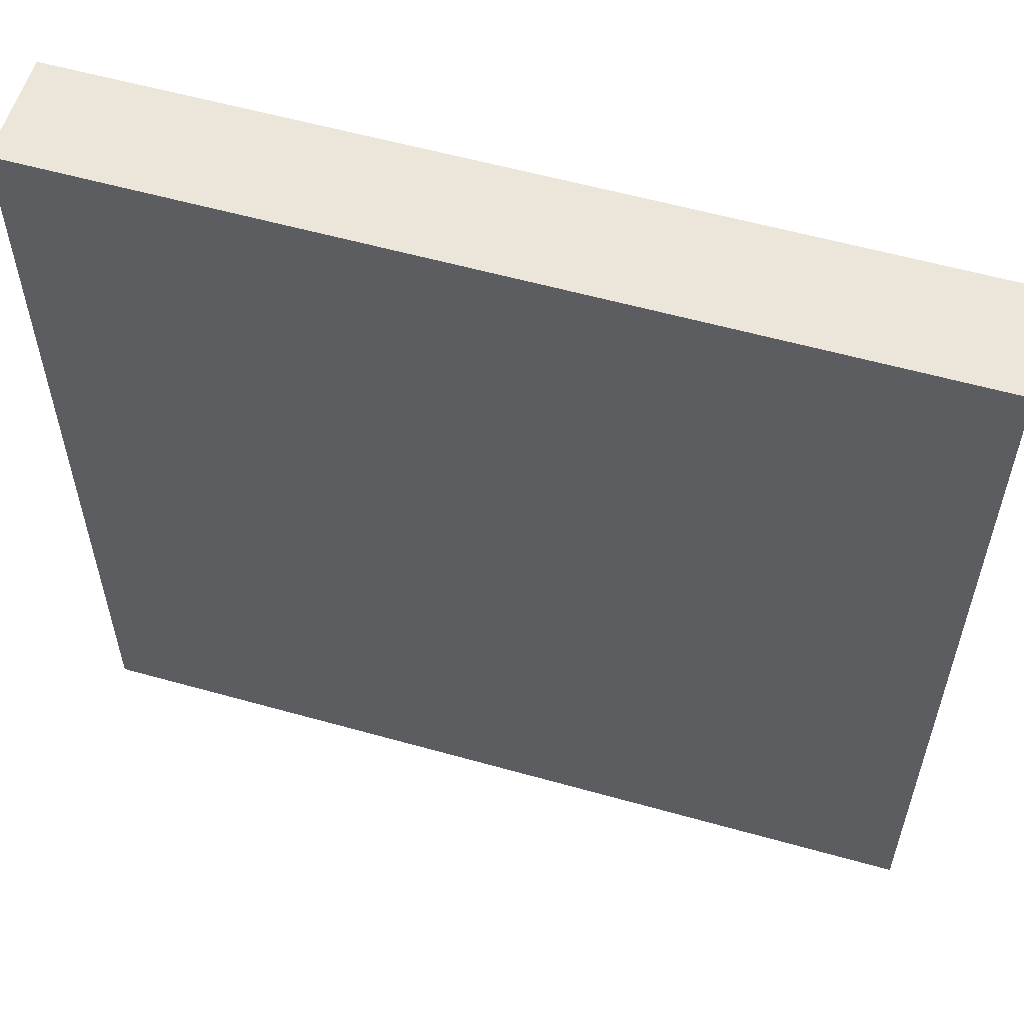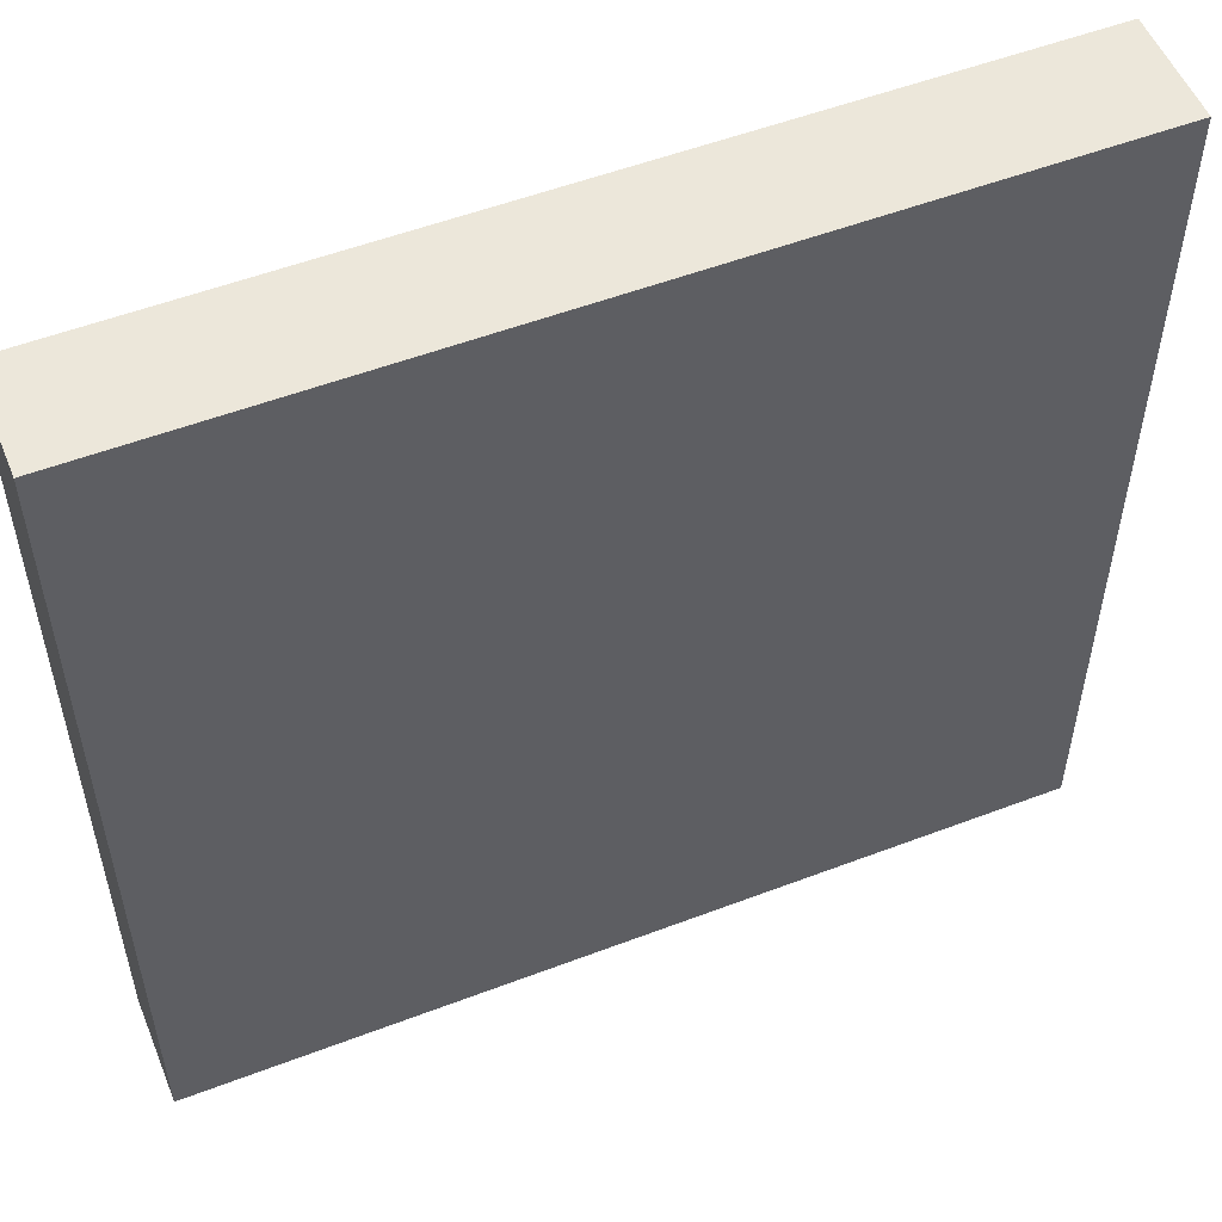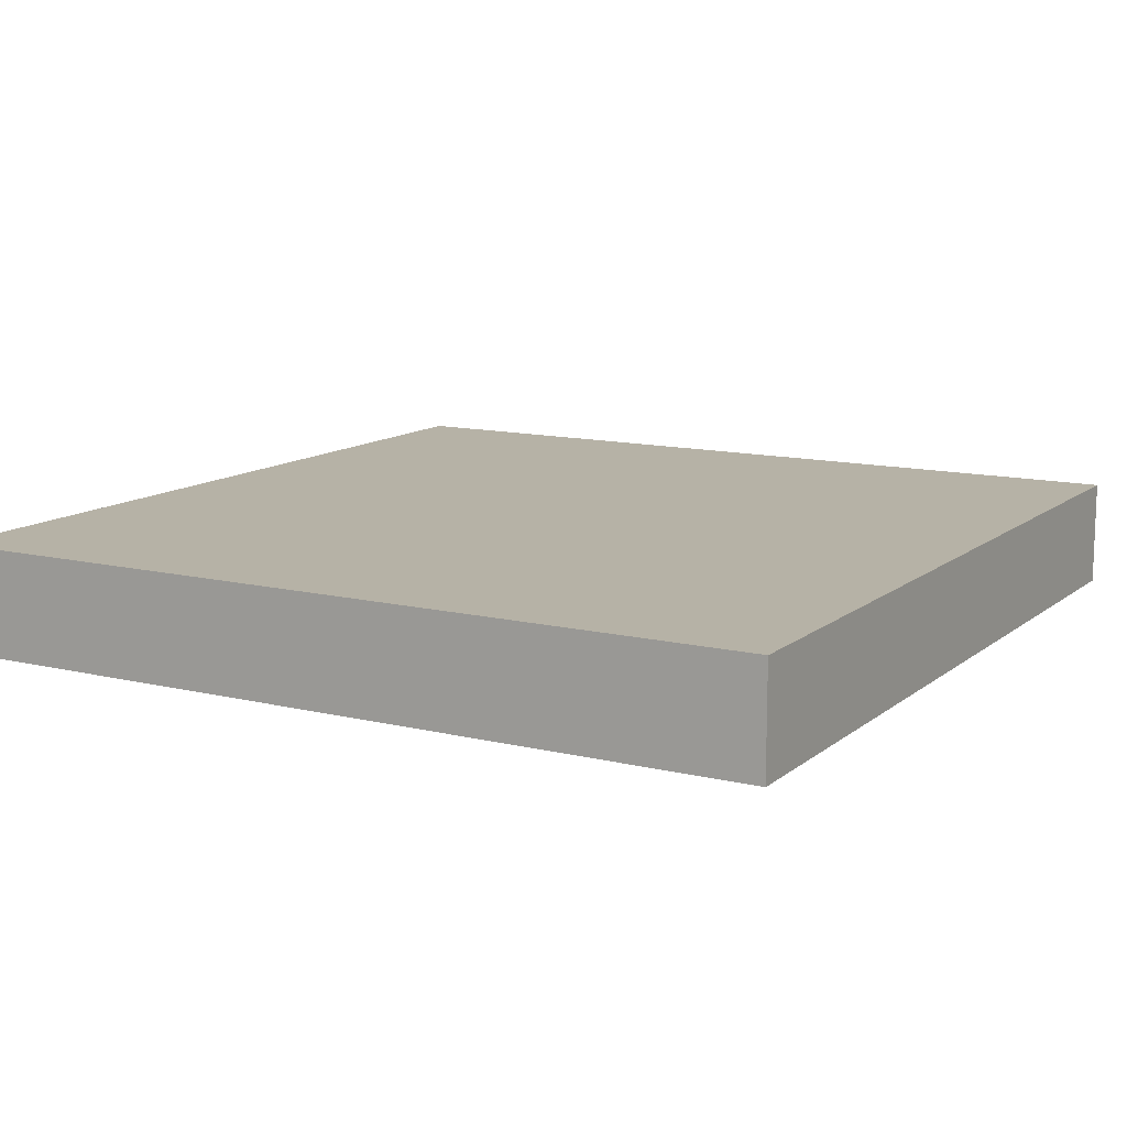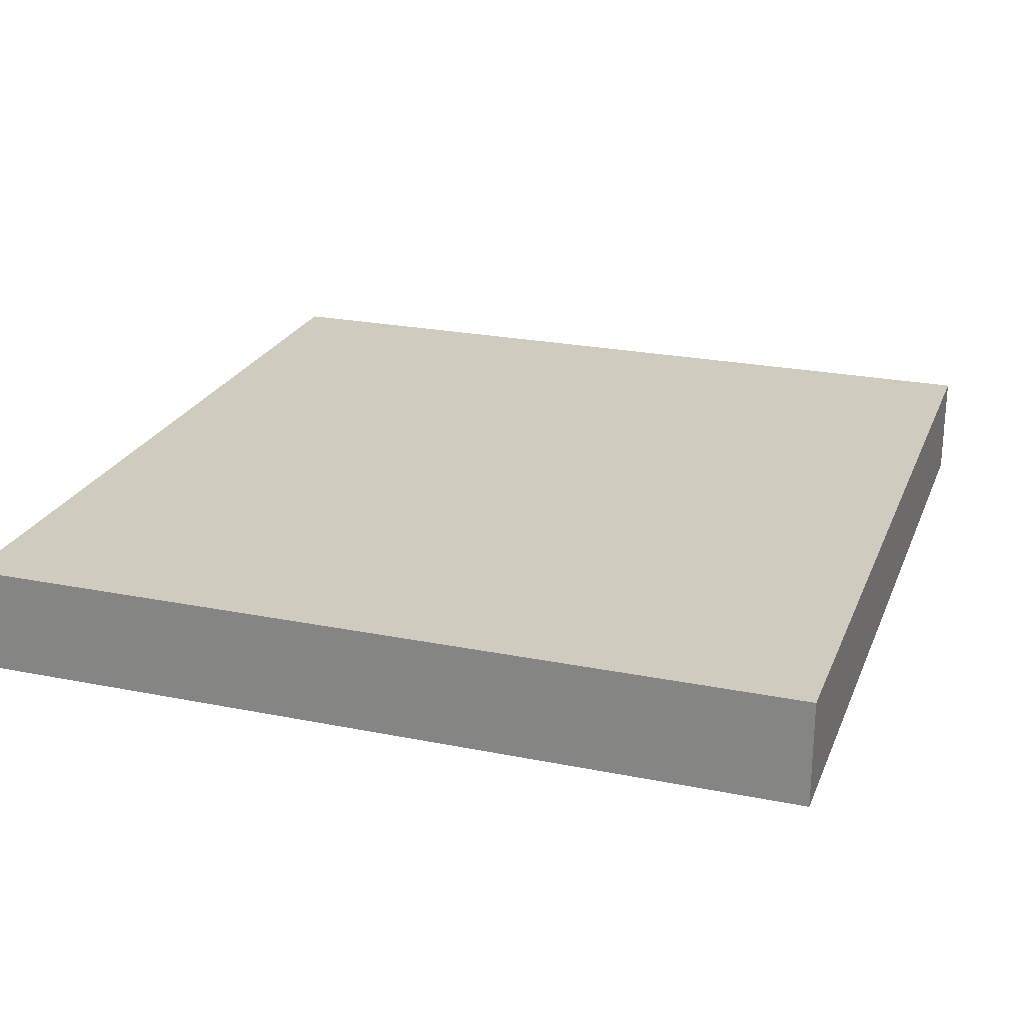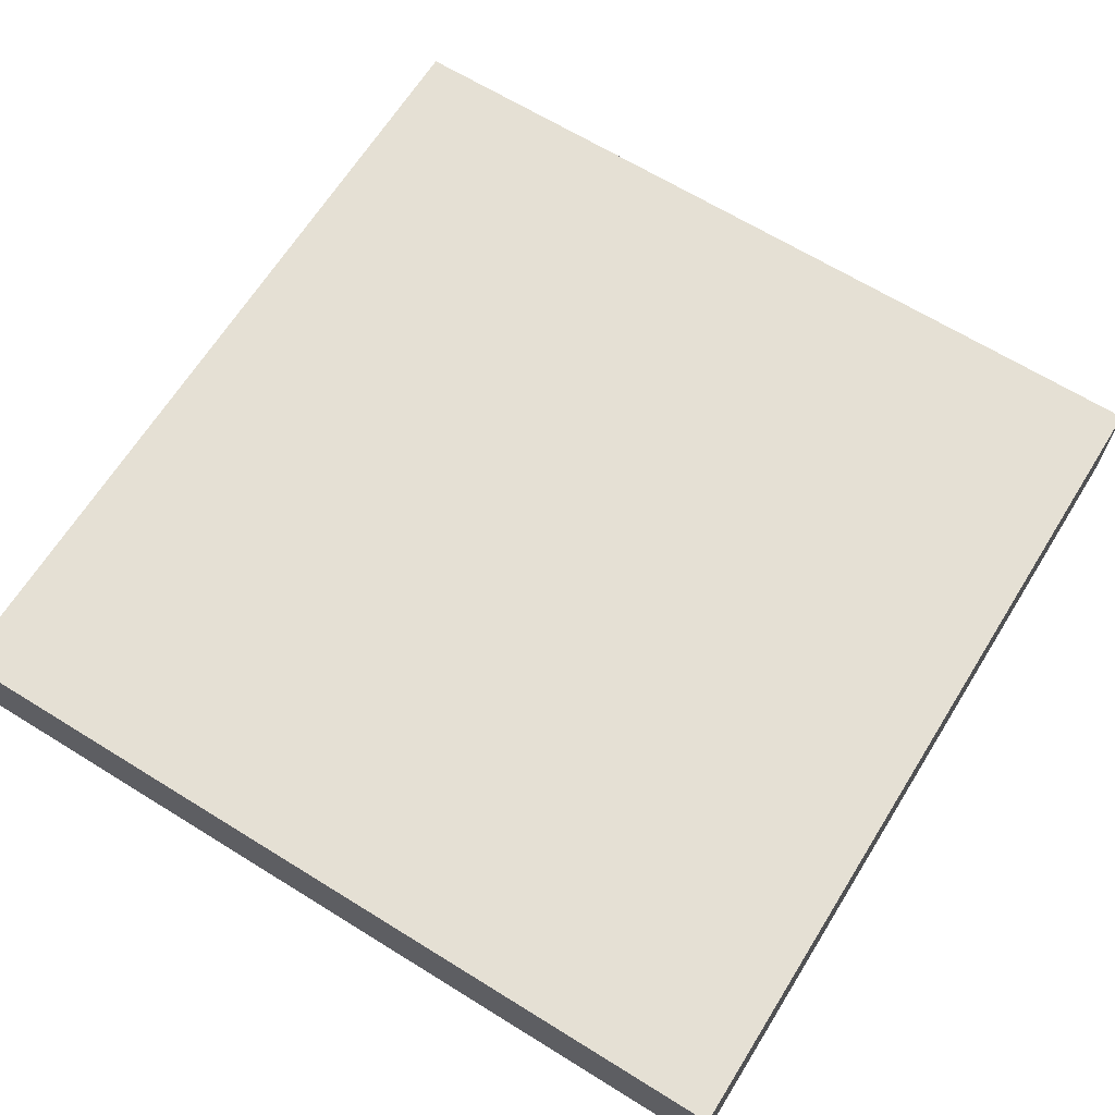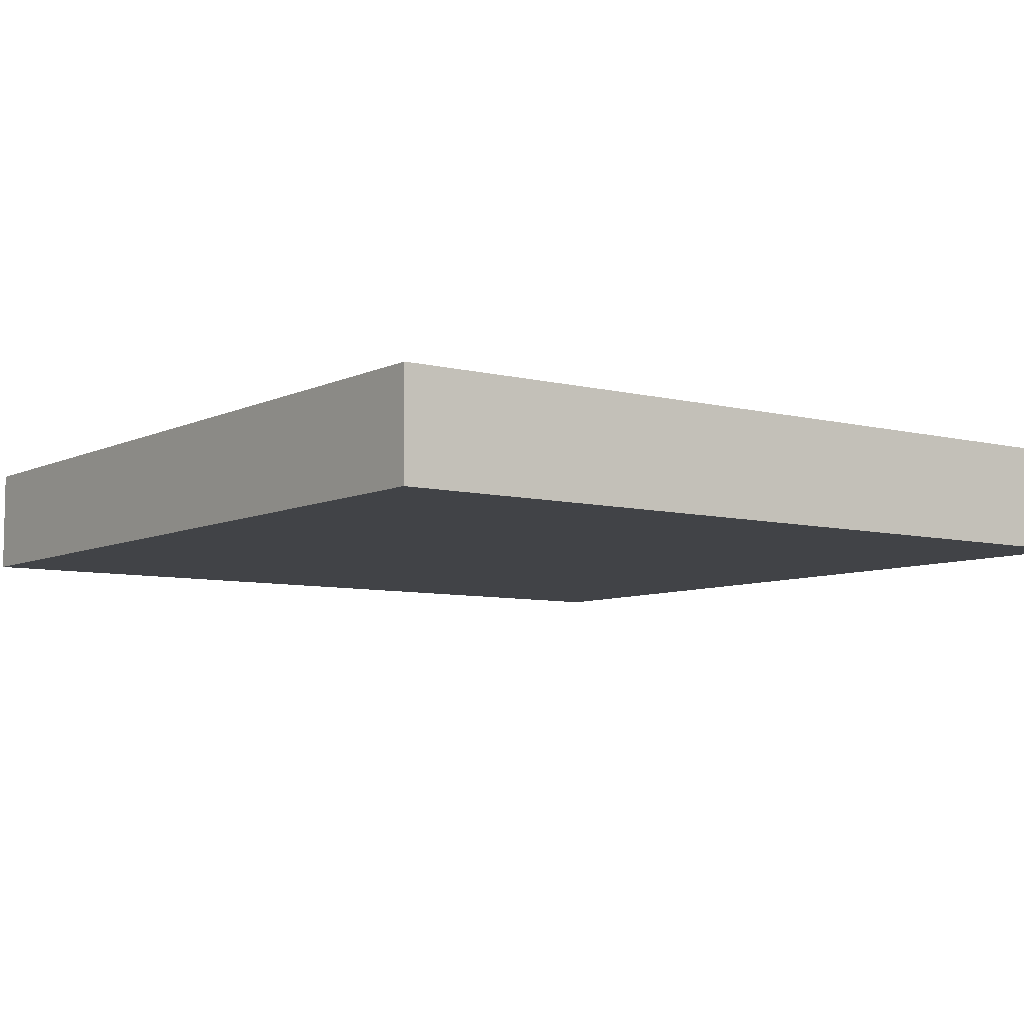
<metadata>
{"format":"obj","ext":"obj","renderer":"f3d","projection":"perspective","resolution":1024,"background":"white","views":[{"elev":57.4,"azim":16.3,"up":"+Y"},{"elev":53.7,"azim":-22.1,"up":"+Y"},{"elev":12.2,"azim":29.8,"up":"+Z"},{"elev":23.7,"azim":18.6,"up":"+Z"},{"elev":65.8,"azim":31.9,"up":"+Z"},{"elev":-7.2,"azim":-36.3,"up":"+Z"}]}
</metadata>
<code>
v 8 65 0
v 8 64 0
v 8 64 1
v 8 65 1
v 9 64 0
v 9 64 1
v 9 65 0
v 9 65 1
v 8 66 0
v 8 66 1
v 9 66 0
v 9 66 1
v 8 67 0
v 8 67 1
v 9 67 0
v 9 67 1
v 8 68 0
v 8 68 1
v 9 68 0
v 9 68 1
v 8 69 0
v 8 69 1
v 9 69 0
v 9 69 1
v 8 70 0
v 8 70 1
v 9 70 0
v 9 70 1
v 8 71 0
v 8 71 1
v 9 71 0
v 9 71 1
v 8 72 0
v 8 72 1
v 9 72 1
v 9 72 0
v 10 64 0
v 10 64 1
v 10 65 0
v 10 65 1
v 10 66 0
v 10 66 1
v 10 67 0
v 10 67 1
v 10 68 0
v 10 68 1
v 10 69 0
v 10 69 1
v 10 70 0
v 10 70 1
v 10 71 0
v 10 71 1
v 10 72 1
v 10 72 0
v 11 64 0
v 11 64 1
v 11 65 0
v 11 65 1
v 11 66 0
v 11 66 1
v 11 67 0
v 11 67 1
v 11 68 0
v 11 68 1
v 11 69 0
v 11 69 1
v 11 70 0
v 11 70 1
v 11 71 0
v 11 71 1
v 11 72 1
v 11 72 0
v 12 64 0
v 12 64 1
v 12 65 0
v 12 65 1
v 12 66 0
v 12 66 1
v 12 67 0
v 12 67 1
v 12 68 0
v 12 68 1
v 12 69 0
v 12 69 1
v 12 70 0
v 12 70 1
v 12 71 0
v 12 71 1
v 12 72 1
v 12 72 0
v 13 64 0
v 13 64 1
v 13 65 0
v 13 65 1
v 13 66 0
v 13 66 1
v 13 67 0
v 13 67 1
v 13 68 0
v 13 68 1
v 13 69 0
v 13 69 1
v 13 70 0
v 13 70 1
v 13 71 0
v 13 71 1
v 13 72 1
v 13 72 0
v 14 64 0
v 14 64 1
v 14 65 0
v 14 65 1
v 14 66 0
v 14 66 1
v 14 67 0
v 14 67 1
v 14 68 0
v 14 68 1
v 14 69 0
v 14 69 1
v 14 70 0
v 14 70 1
v 14 71 0
v 14 71 1
v 14 72 1
v 14 72 0
v 15 64 0
v 15 64 1
v 15 65 0
v 15 65 1
v 15 66 0
v 15 66 1
v 15 67 0
v 15 67 1
v 15 68 0
v 15 68 1
v 15 69 0
v 15 69 1
v 15 70 0
v 15 70 1
v 15 71 0
v 15 71 1
v 15 72 1
v 15 72 0
v 16 65 1
v 16 64 1
v 16 64 0
v 16 65 0
v 16 66 1
v 16 66 0
v 16 67 1
v 16 67 0
v 16 68 1
v 16 68 0
v 16 69 1
v 16 69 0
v 16 70 1
v 16 70 0
v 16 71 1
v 16 71 0
v 16 72 1
v 16 72 0
g 101_Piece9_8_0
f 1 2 3 4
f 3 2 5 6
f 7 5 2 1
f 4 3 6 8
f 9 1 4 10
f 11 7 1 9
f 10 4 8 12
f 13 9 10 14
f 15 11 9 13
f 14 10 12 16
f 17 13 14 18
f 19 15 13 17
f 18 14 16 20
f 21 17 18 22
f 23 19 17 21
f 22 18 20 24
f 25 21 22 26
f 27 23 21 25
f 26 22 24 28
f 29 25 26 30
f 31 27 25 29
f 30 26 28 32
f 33 29 30 34
f 33 34 35 36
f 36 31 29 33
f 34 30 32 35
f 6 5 37 38
f 39 37 5 7
f 8 6 38 40
f 41 39 7 11
f 12 8 40 42
f 43 41 11 15
f 16 12 42 44
f 45 43 15 19
f 20 16 44 46
f 47 45 19 23
f 24 20 46 48
f 49 47 23 27
f 28 24 48 50
f 51 49 27 31
f 32 28 50 52
f 36 35 53 54
f 54 51 31 36
f 35 32 52 53
f 38 37 55 56
f 57 55 37 39
f 40 38 56 58
f 59 57 39 41
f 42 40 58 60
f 61 59 41 43
f 44 42 60 62
f 63 61 43 45
f 46 44 62 64
f 65 63 45 47
f 48 46 64 66
f 67 65 47 49
f 50 48 66 68
f 69 67 49 51
f 52 50 68 70
f 54 53 71 72
f 72 69 51 54
f 53 52 70 71
f 56 55 73 74
f 75 73 55 57
f 58 56 74 76
f 77 75 57 59
f 60 58 76 78
f 79 77 59 61
f 62 60 78 80
f 81 79 61 63
f 64 62 80 82
f 83 81 63 65
f 66 64 82 84
f 85 83 65 67
f 68 66 84 86
f 87 85 67 69
f 70 68 86 88
f 72 71 89 90
f 90 87 69 72
f 71 70 88 89
f 74 73 91 92
f 93 91 73 75
f 76 74 92 94
f 95 93 75 77
f 78 76 94 96
f 97 95 77 79
f 80 78 96 98
f 99 97 79 81
f 82 80 98 100
f 101 99 81 83
f 84 82 100 102
f 103 101 83 85
f 86 84 102 104
f 105 103 85 87
f 88 86 104 106
f 90 89 107 108
f 108 105 87 90
f 89 88 106 107
f 92 91 109 110
f 111 109 91 93
f 94 92 110 112
f 113 111 93 95
f 96 94 112 114
f 115 113 95 97
f 98 96 114 116
f 117 115 97 99
f 100 98 116 118
f 119 117 99 101
f 102 100 118 120
f 121 119 101 103
f 104 102 120 122
f 123 121 103 105
f 106 104 122 124
f 108 107 125 126
f 126 123 105 108
f 107 106 124 125
f 110 109 127 128
f 129 127 109 111
f 112 110 128 130
f 131 129 111 113
f 114 112 130 132
f 133 131 113 115
f 116 114 132 134
f 135 133 115 117
f 118 116 134 136
f 137 135 117 119
f 120 118 136 138
f 139 137 119 121
f 122 120 138 140
f 141 139 121 123
f 124 122 140 142
f 126 125 143 144
f 144 141 123 126
f 125 124 142 143
f 145 146 147 148
f 128 127 147 146
f 148 147 127 129
f 130 128 146 145
f 149 145 148 150
f 150 148 129 131
f 132 130 145 149
f 151 149 150 152
f 152 150 131 133
f 134 132 149 151
f 153 151 152 154
f 154 152 133 135
f 136 134 151 153
f 155 153 154 156
f 156 154 135 137
f 138 136 153 155
f 157 155 156 158
f 158 156 137 139
f 140 138 155 157
f 159 157 158 160
f 160 158 139 141
f 142 140 157 159
f 161 159 160 162
f 144 143 161 162
f 162 160 141 144
f 143 142 159 161

</code>
